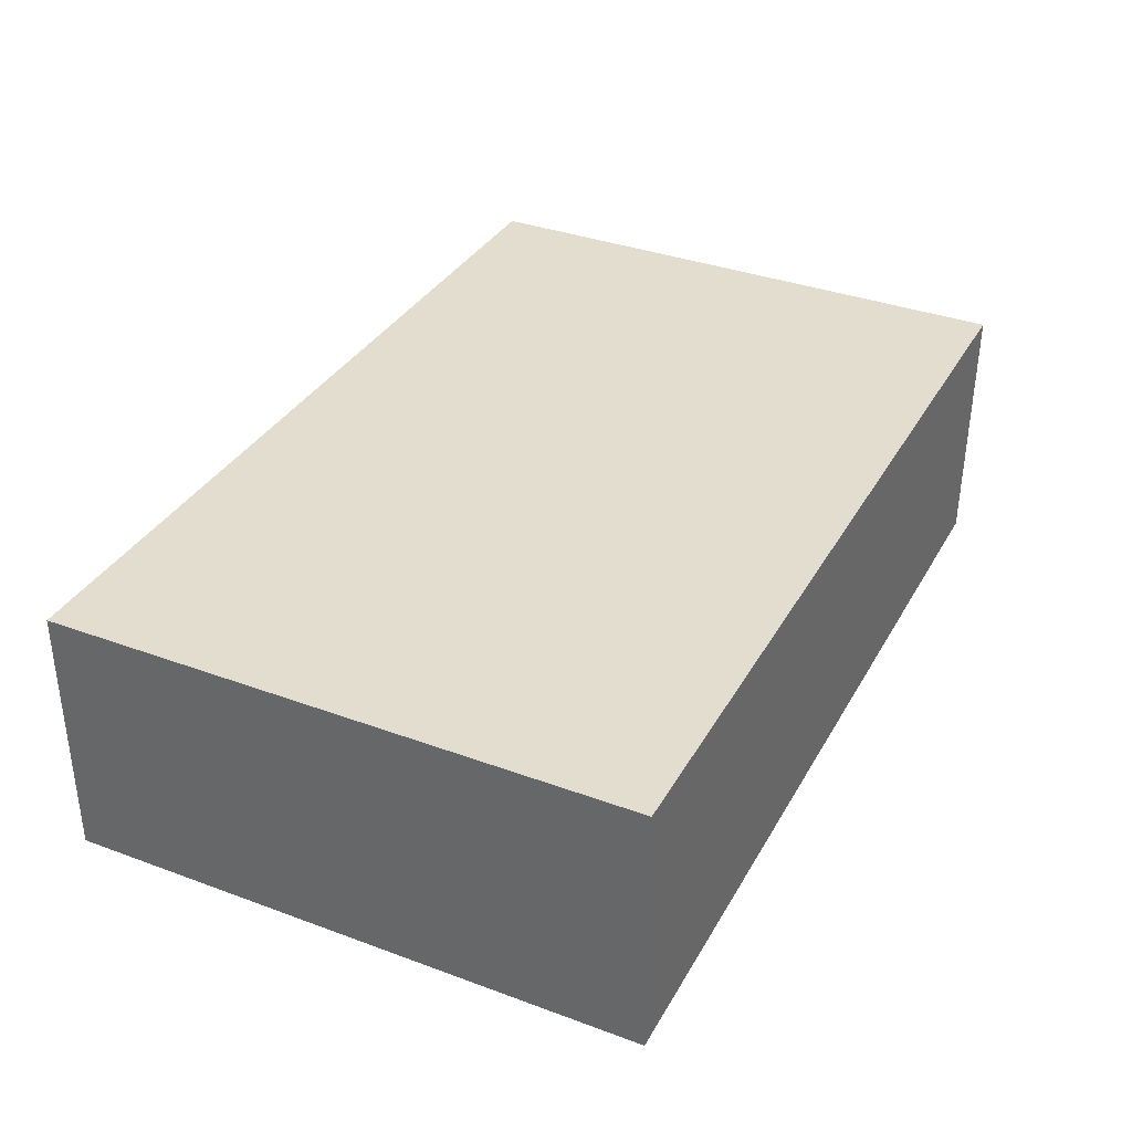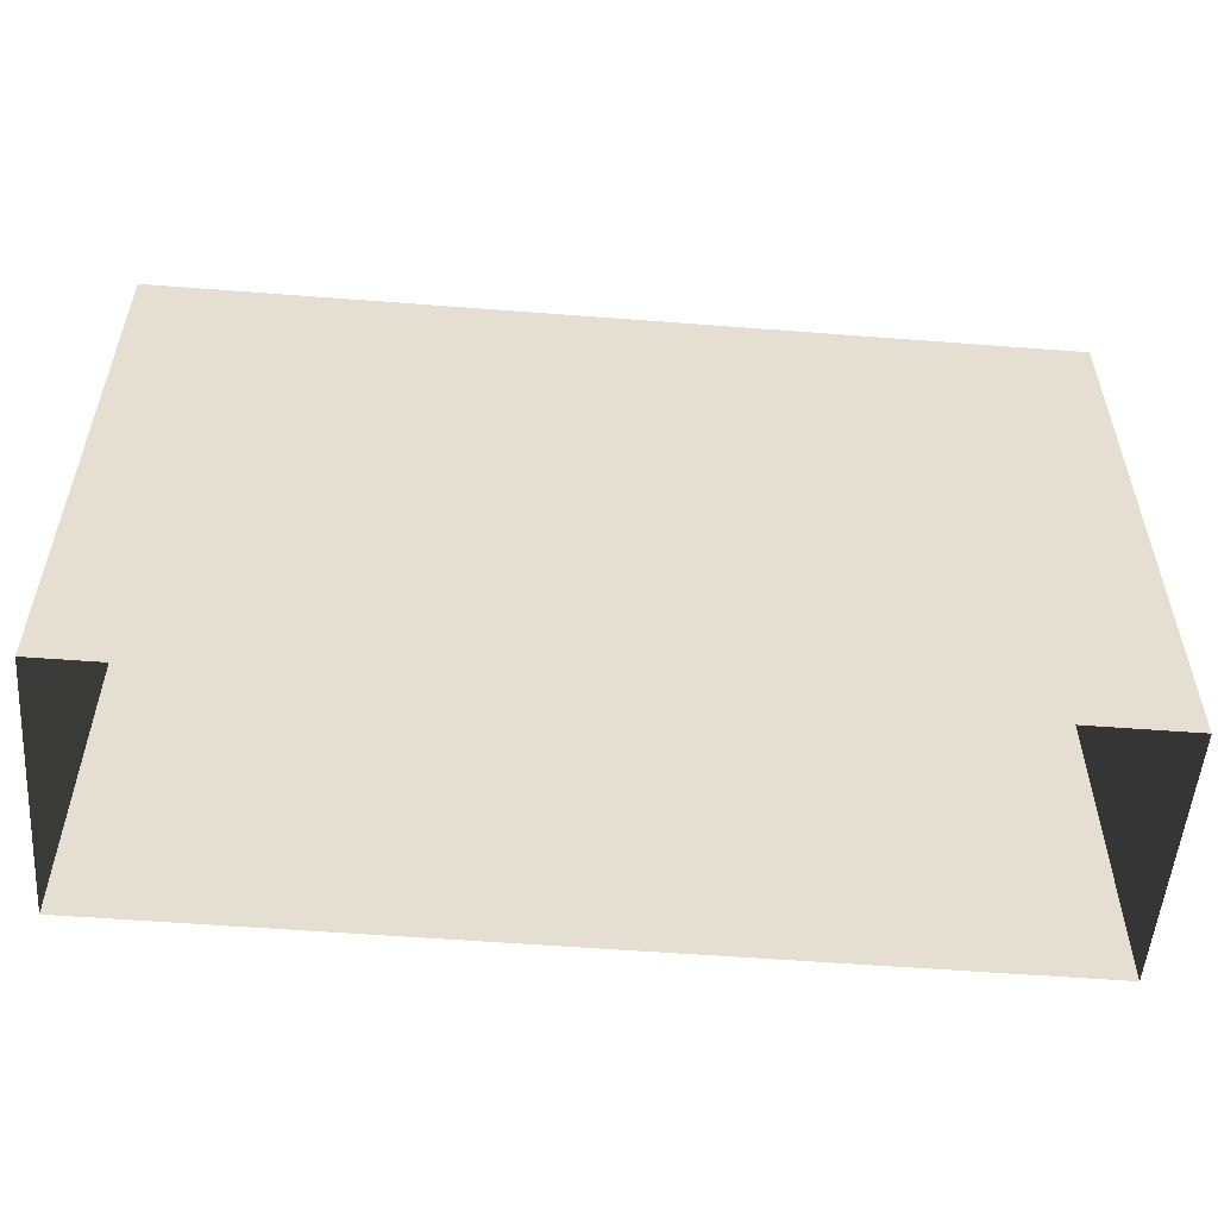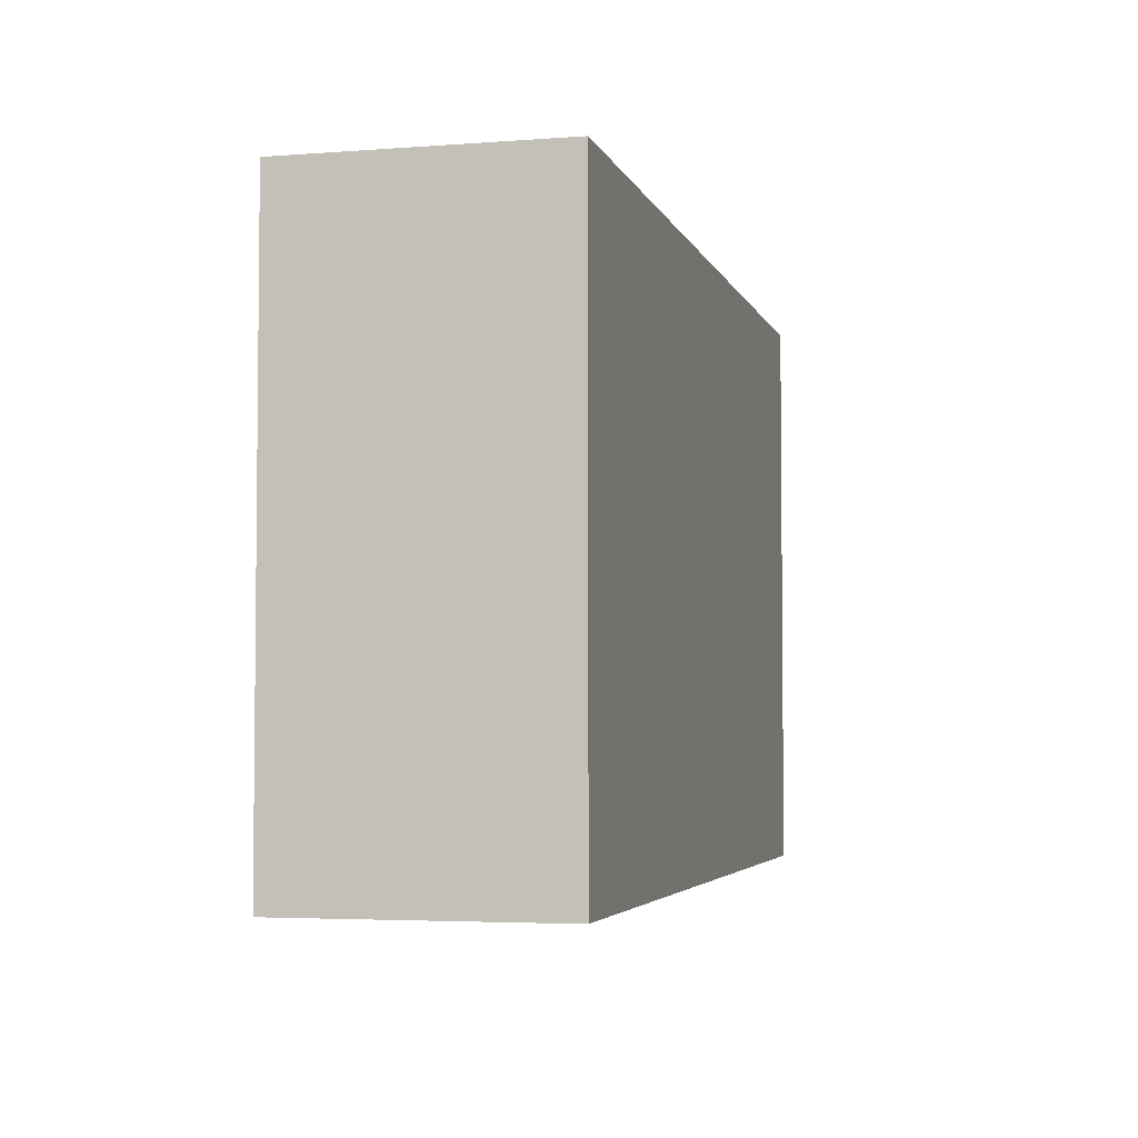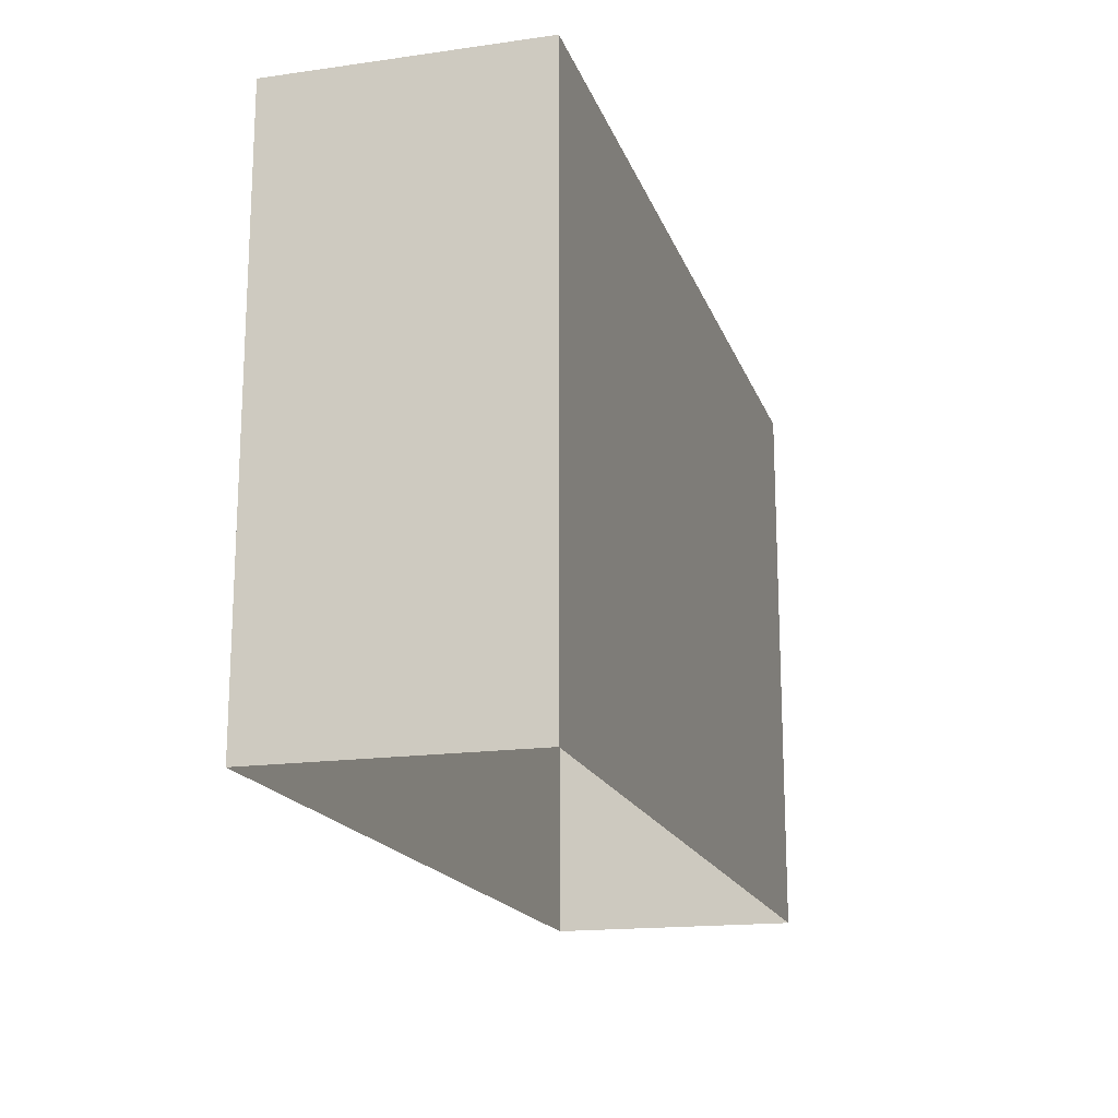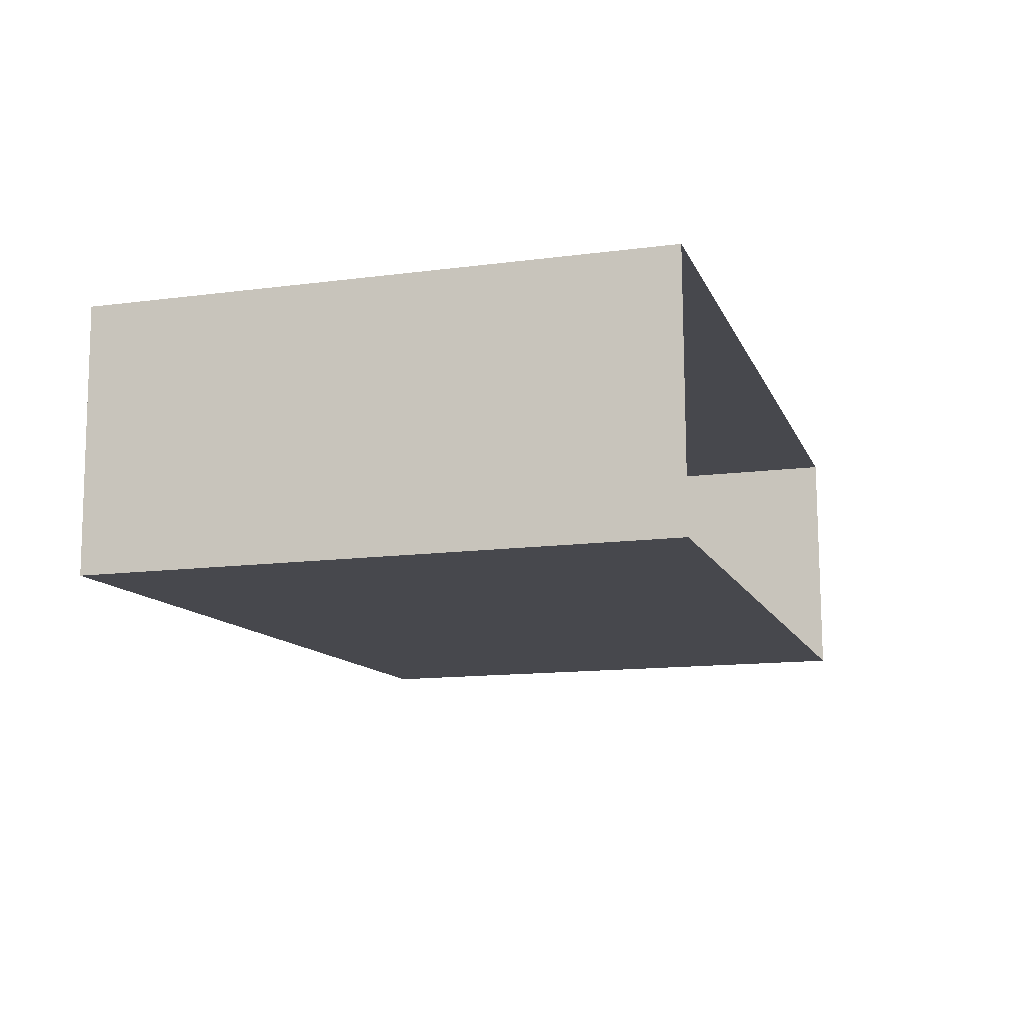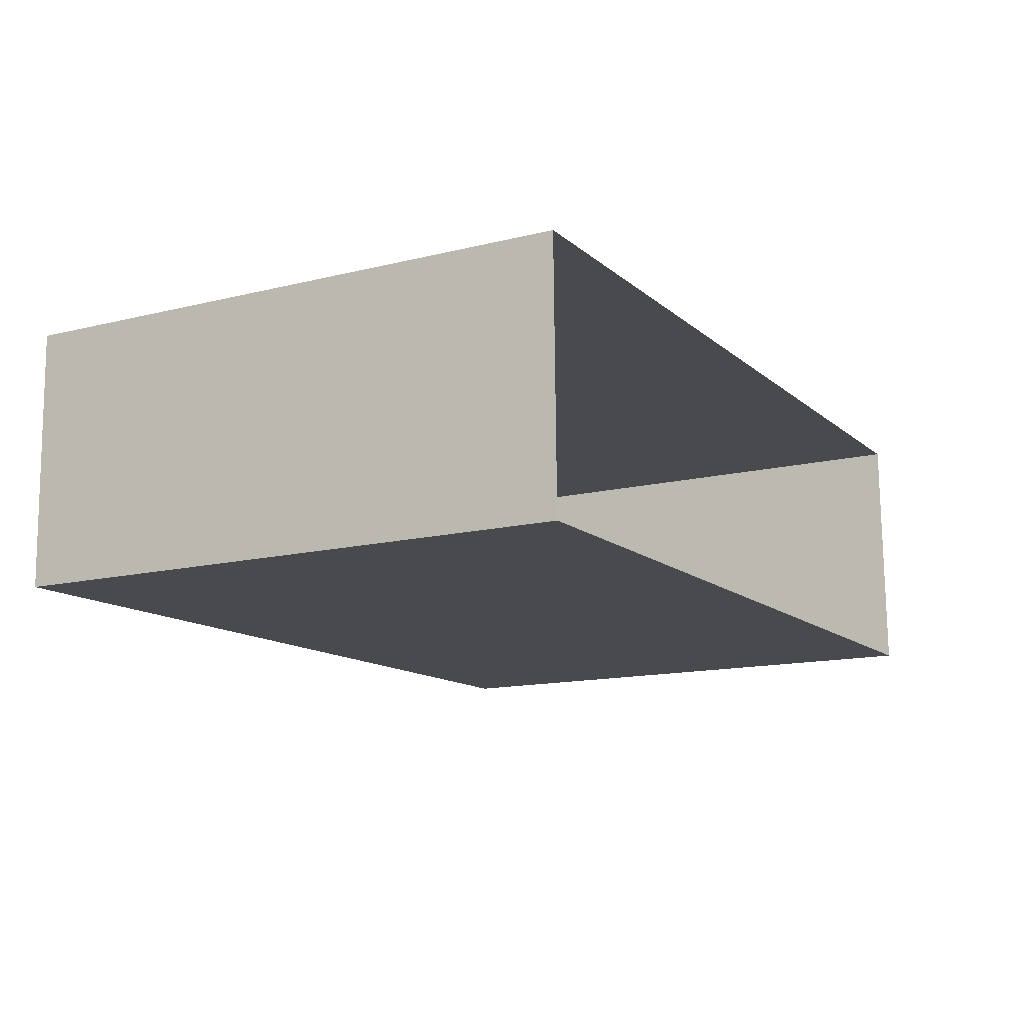
<metadata>
{"format":"obj","ext":"obj","renderer":"f3d","projection":"perspective","resolution":1024,"background":"white","views":[{"elev":35.8,"azim":-64.3,"up":"+Y"},{"elev":-54.2,"azim":-5.7,"up":"+Z"},{"elev":-3.9,"azim":103.4,"up":"+Z"},{"elev":-17.6,"azim":105.2,"up":"+Z"},{"elev":-12.7,"azim":106.5,"up":"+Y"},{"elev":-13.8,"azim":118.8,"up":"+Y"}]}
</metadata>
<code>
v -3.721e+05 -1.048e+05 28.08
v -3.721e+05 -1.048e+05 28.08
v -3.721e+05 -1.048e+05 28.08
v -3.721e+05 -1.048e+05 28.08
v -3.721e+05 -1.048e+05 32.19
v -3.721e+05 -1.048e+05 32.19
v -3.721e+05 -1.048e+05 32.19
v -3.721e+05 -1.048e+05 32.19
f 1 2 3
f 4 1 3
f 5 6 7
f 8 5 7
f 7 3 2
f 8 7 2
f 5 2 1
f 5 8 2
f 7 4 3
f 7 6 4
f 5 1 4
f 6 5 4

</code>
